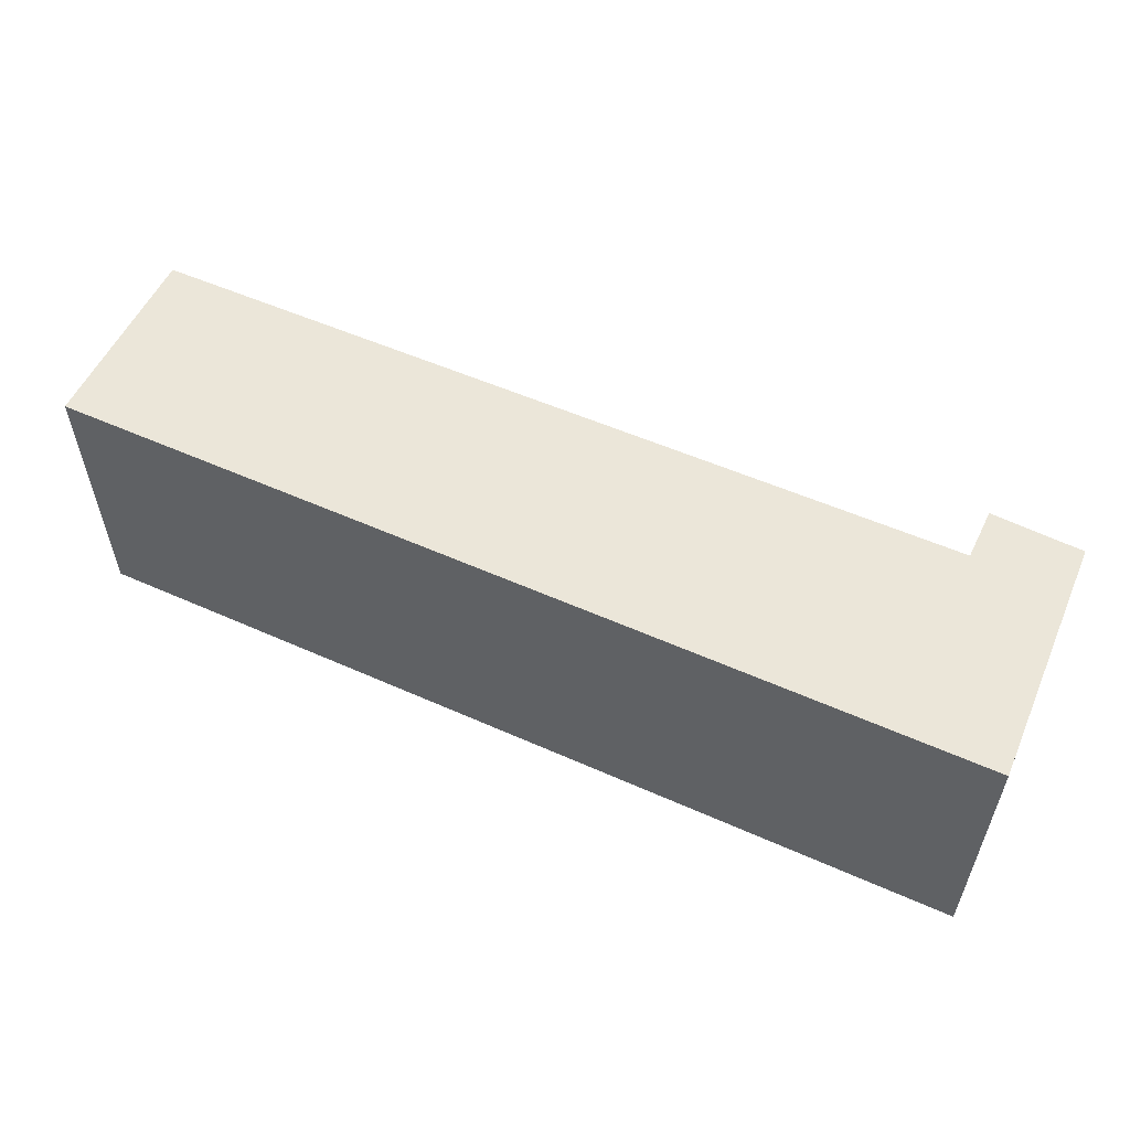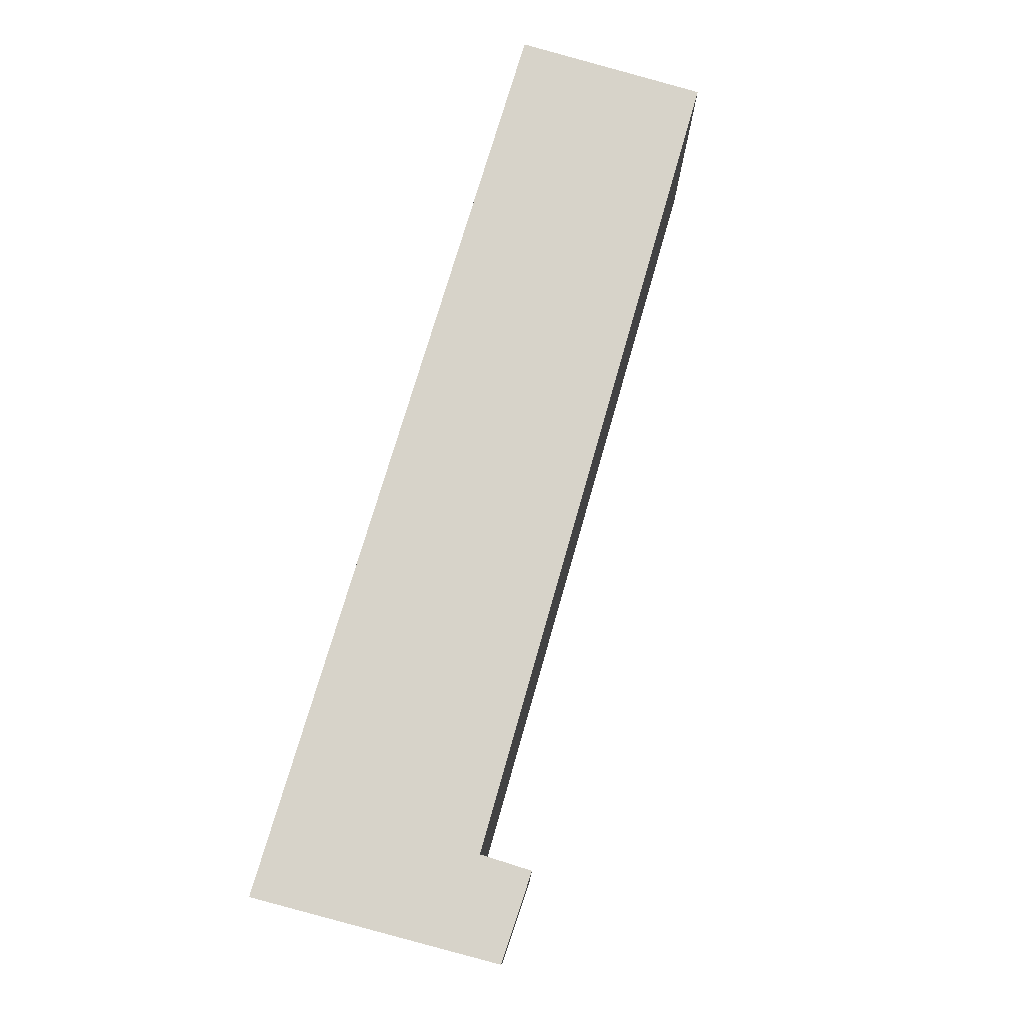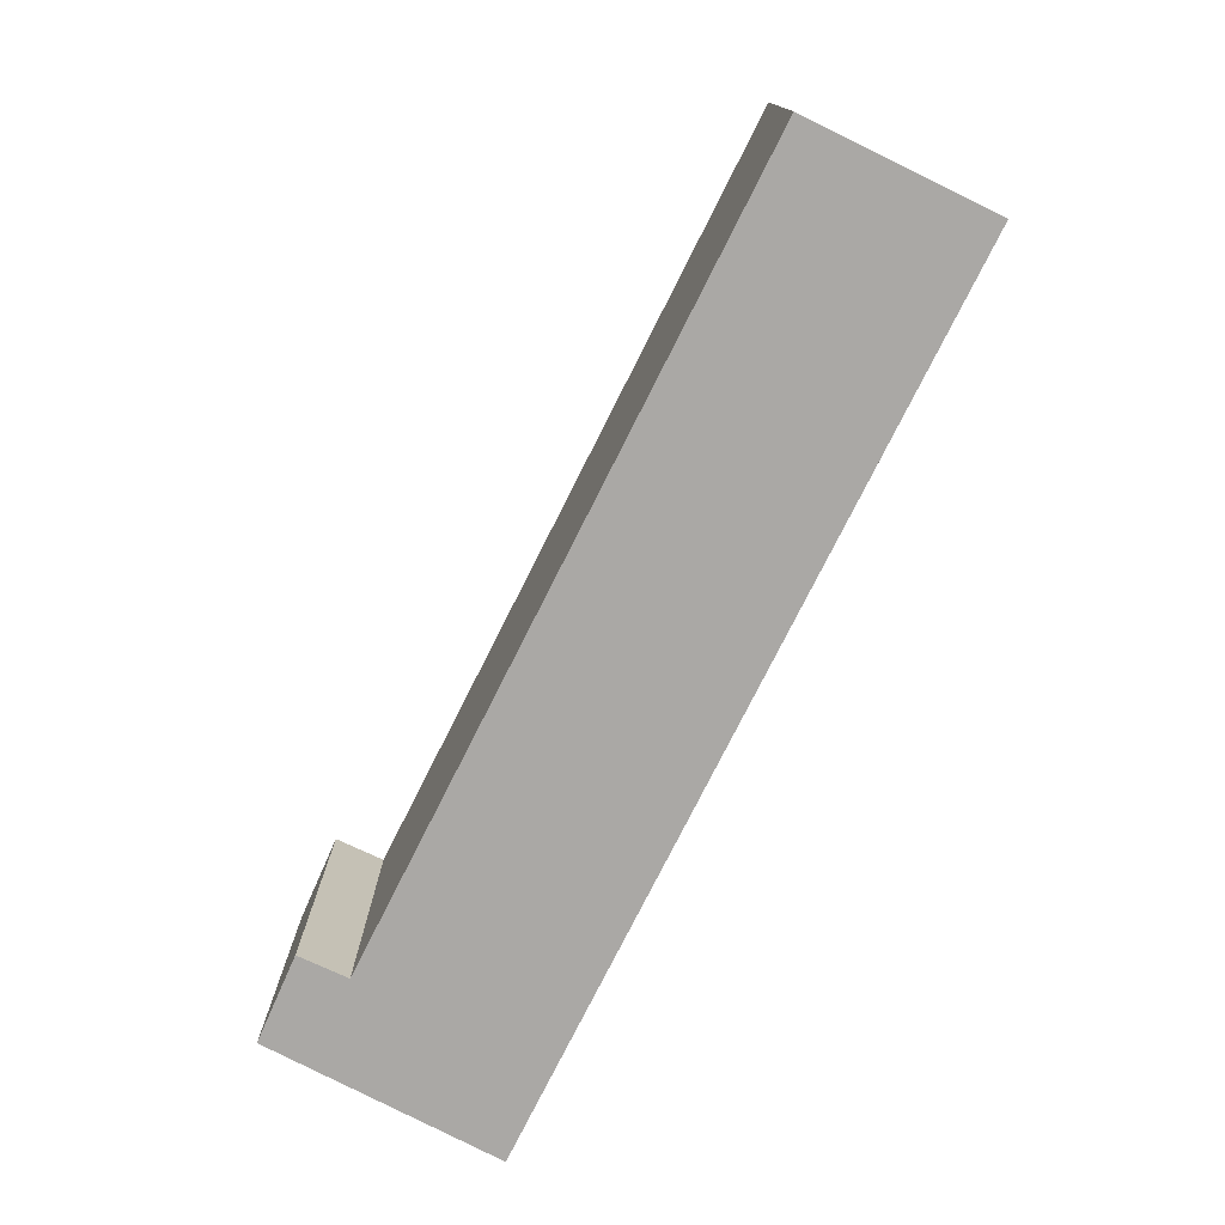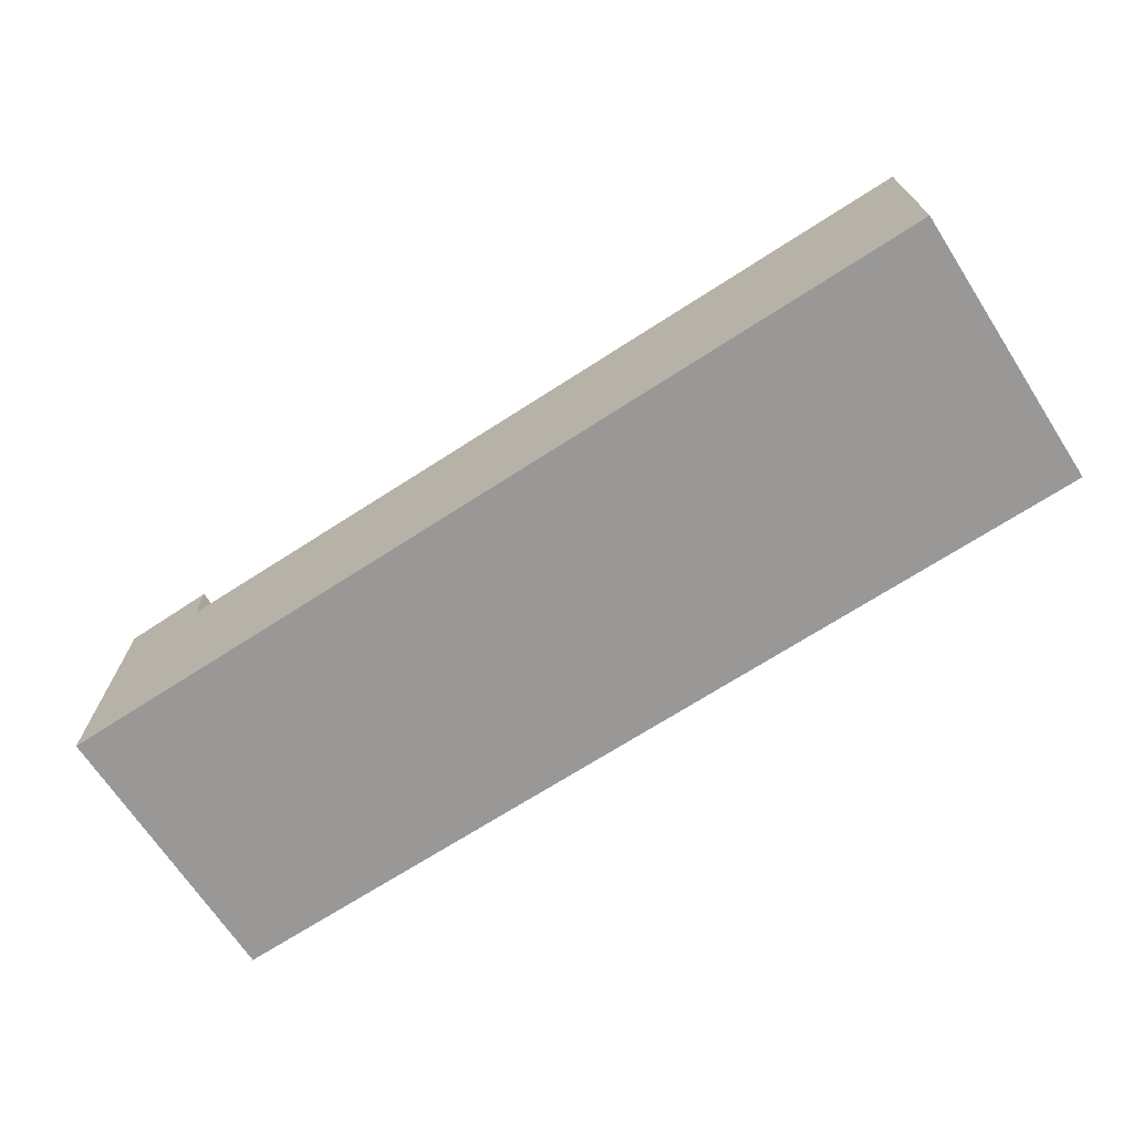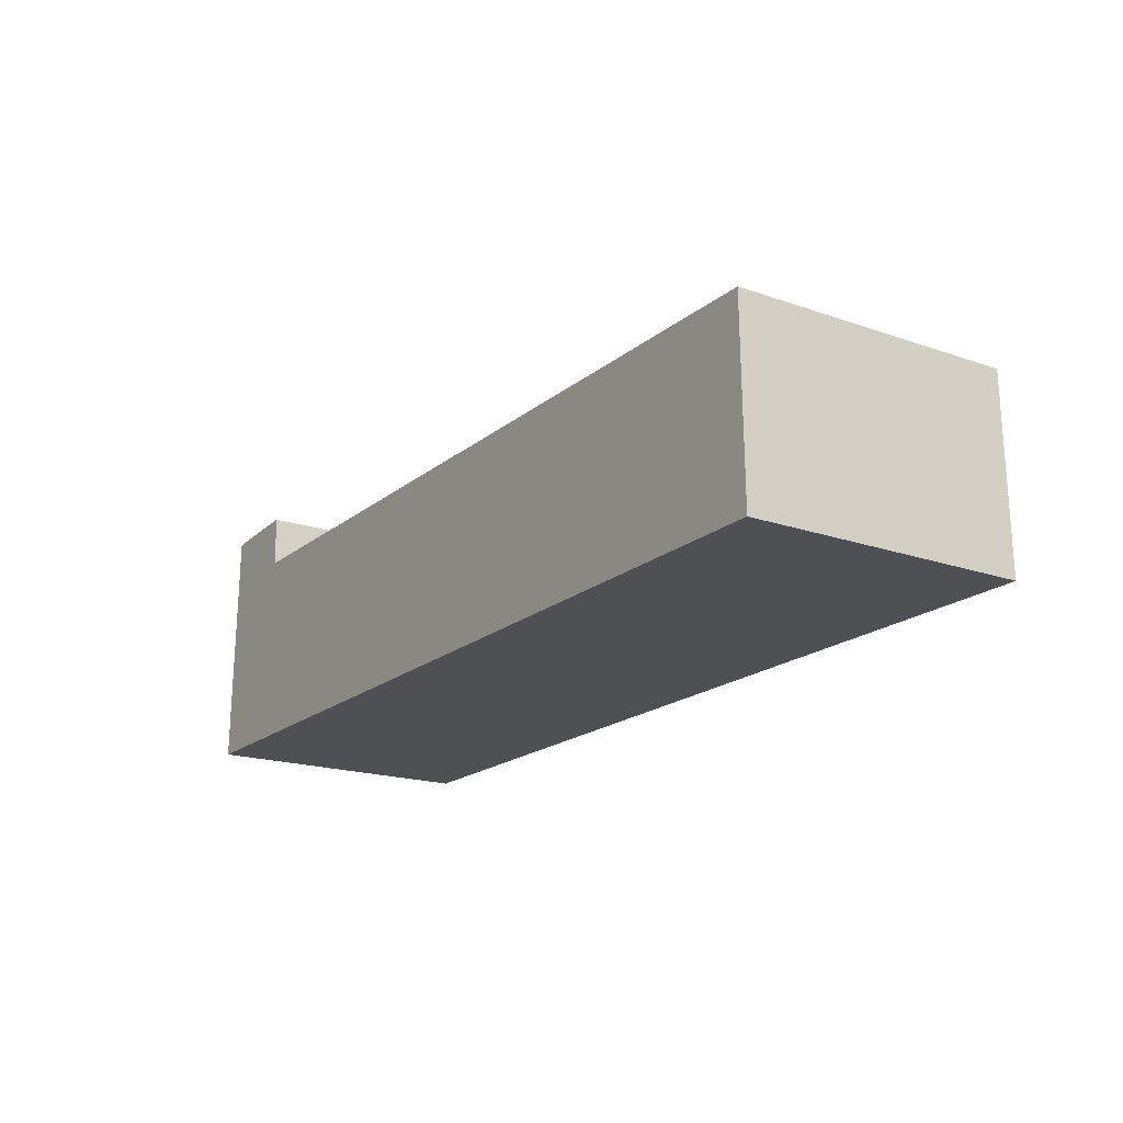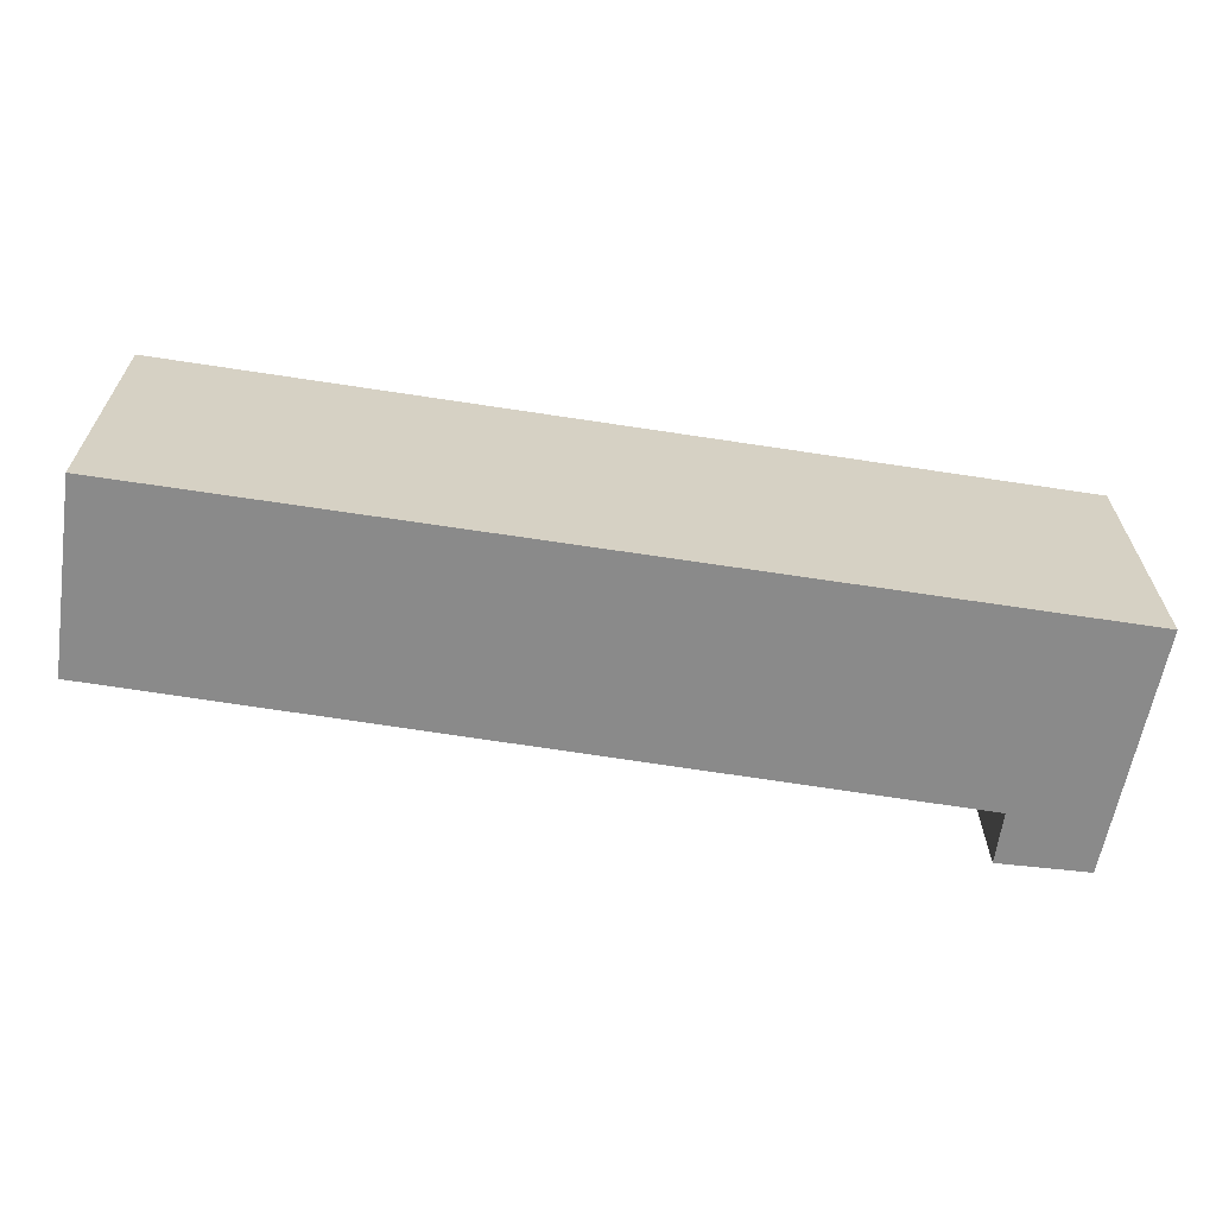
<metadata>
{"format":"obj","ext":"obj","renderer":"f3d","projection":"perspective","resolution":1024,"background":"white","views":[{"elev":55.9,"azim":-155.3,"up":"+Y"},{"elev":76.1,"azim":-73.9,"up":"+Y"},{"elev":-75.2,"azim":63.4,"up":"+Y"},{"elev":-68.5,"azim":33.0,"up":"+Z"},{"elev":-18.5,"azim":56.4,"up":"+Z"},{"elev":-63.6,"azim":170.8,"up":"+Y"}]}
</metadata>
<code>
v  11.76 3.588 0.324
v  1.254 3.588 2.524
v  11.73 3.588 2.5
v  11.77 3.588 0.071
v  0 3.588 2.197e-16
v  0.081 3.588 3.128
v  1.24 3.588 3.183
v  1.24 -1.949e-16 3.183
v  1.254 -1.545e-16 2.524
v  11.73 -1.531e-16 2.5
v  11.77 -4.348e-18 0.071
v  11.76 -1.984e-17 0.324
v  0.081 -1.915e-16 3.128
v  0 0 0
g defaultobject
f 1 2 3
f 2 1 4
f 2 4 5
f 2 5 6
f 6 7 2
f 8 2 7
f 2 8 9
f 10 1 3
f 1 10 4
f 4 10 11
f 11 10 12
f 9 3 2
f 3 9 10
f 13 7 6
f 7 13 8
f 11 5 4
f 5 11 14
f 14 6 5
f 6 14 13
f 11 12 14
f 10 14 12
f 9 14 10
f 13 14 9
f 8 13 9

</code>
